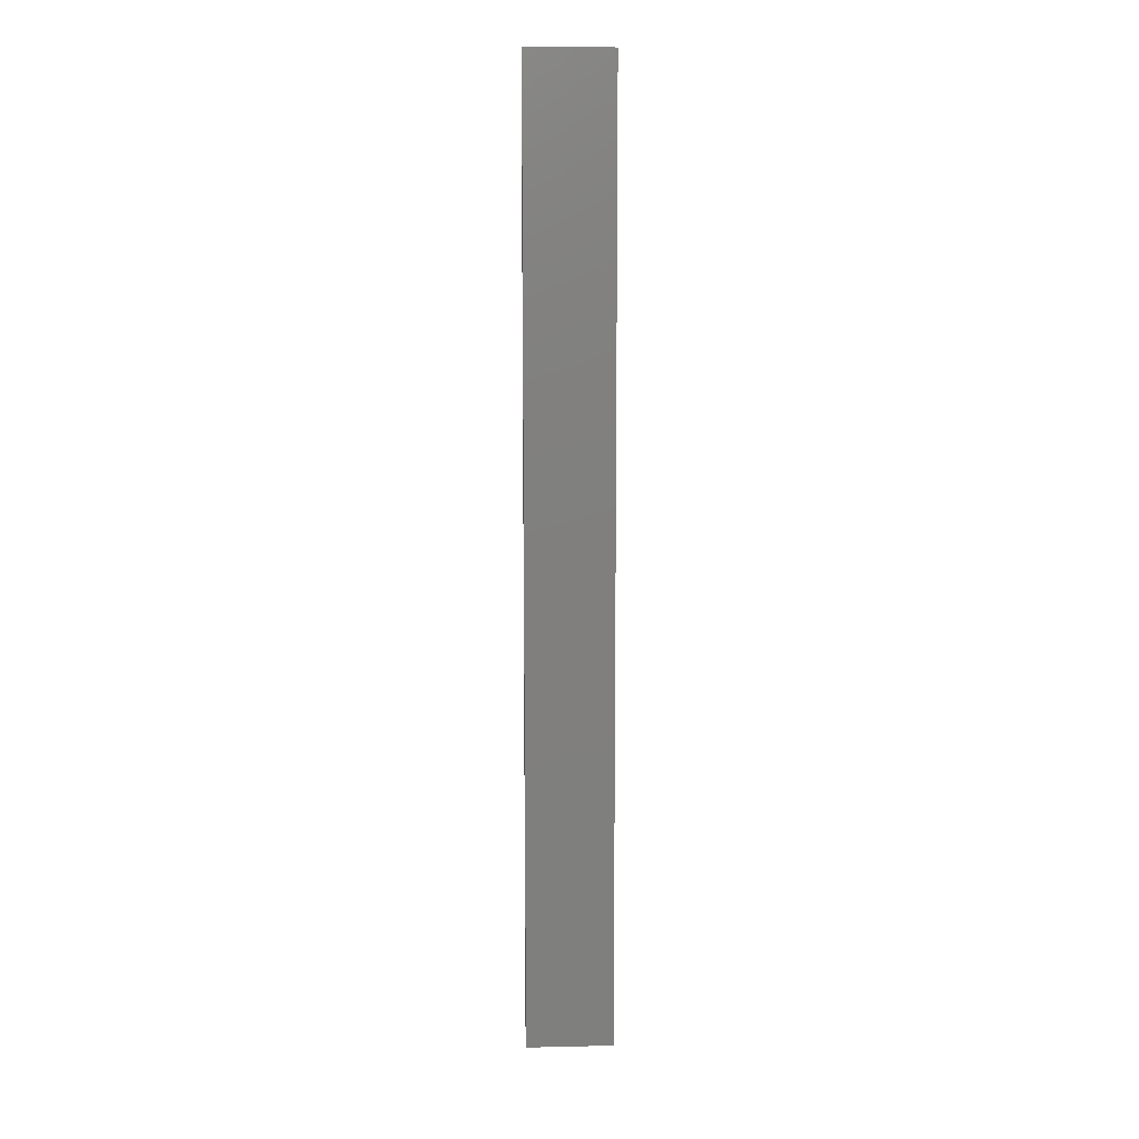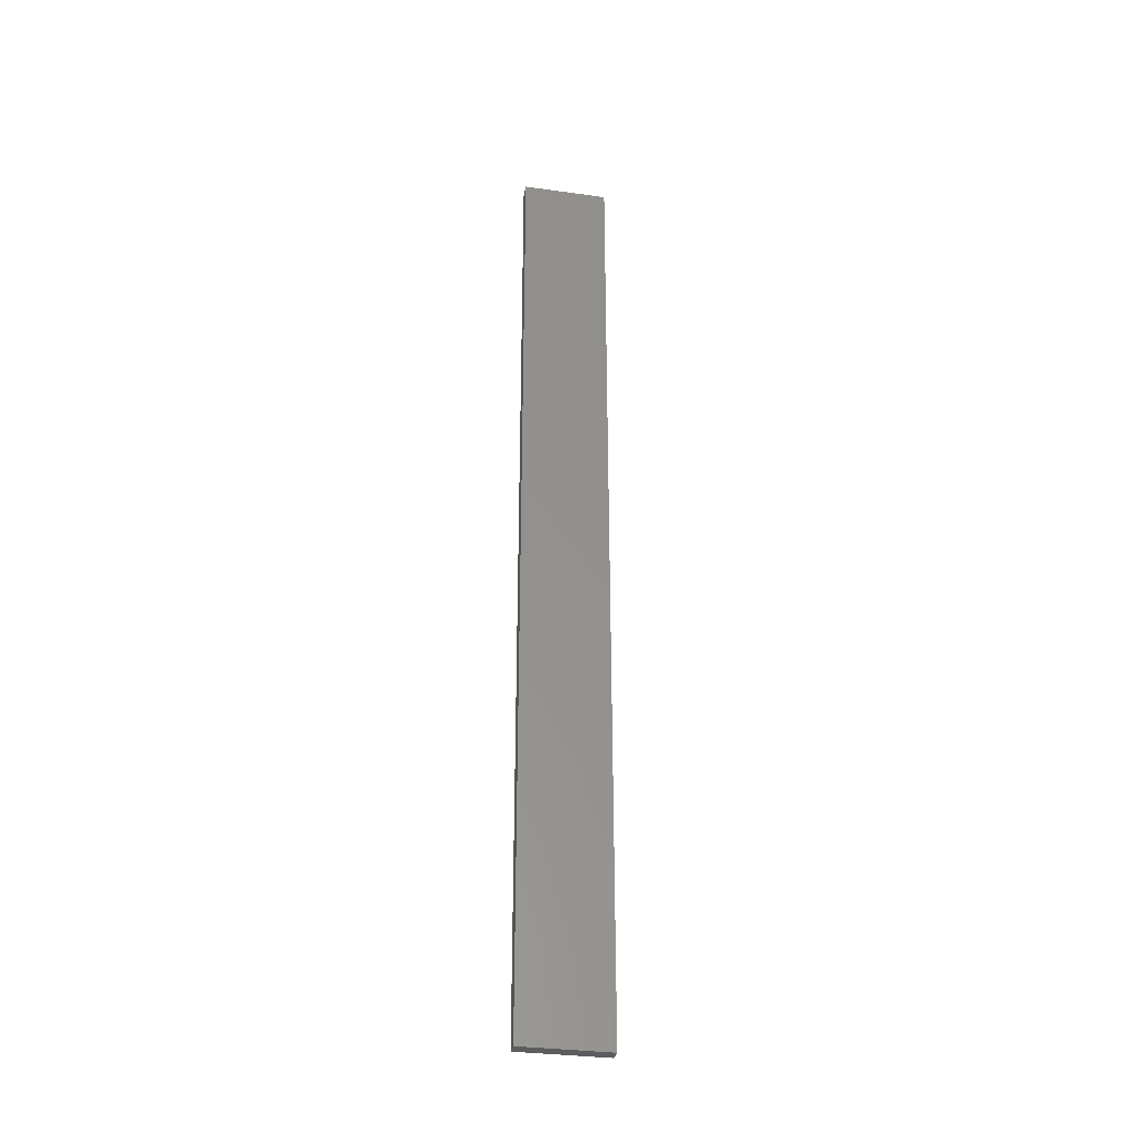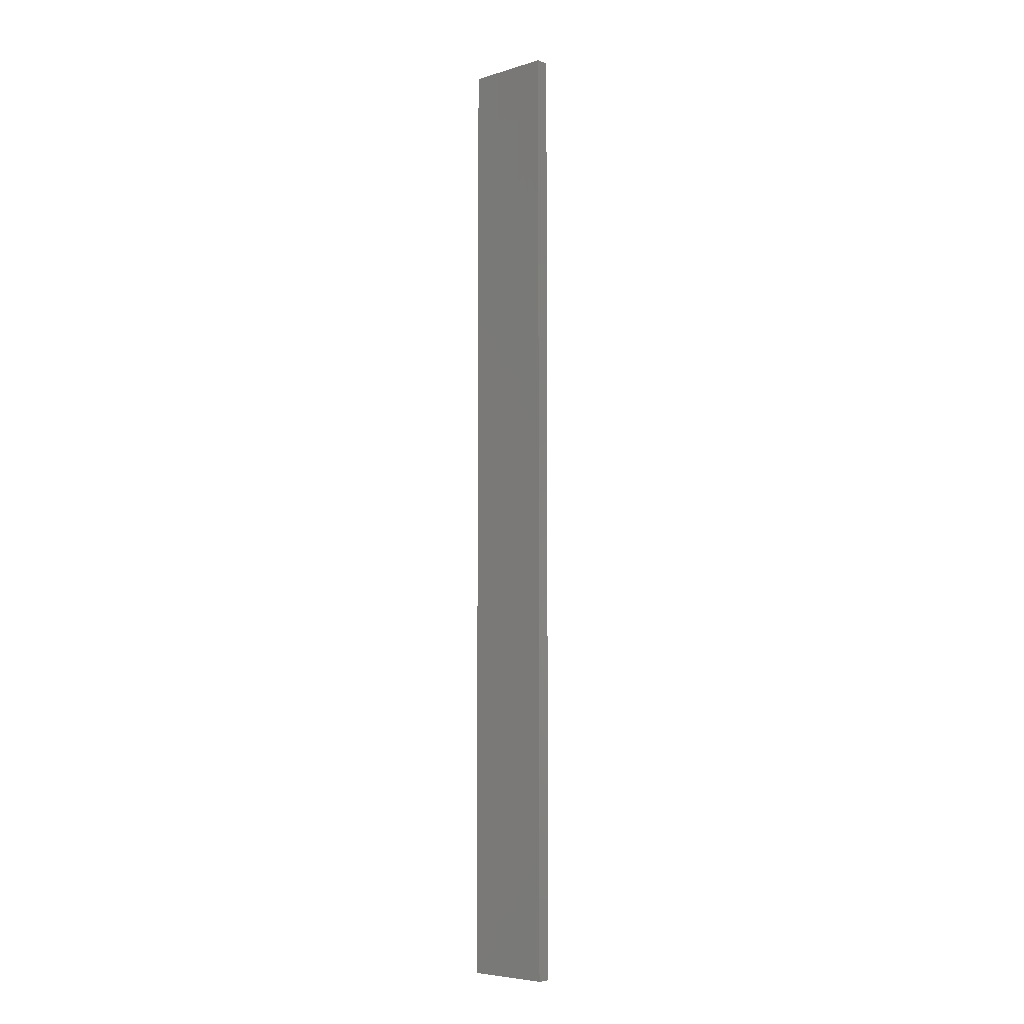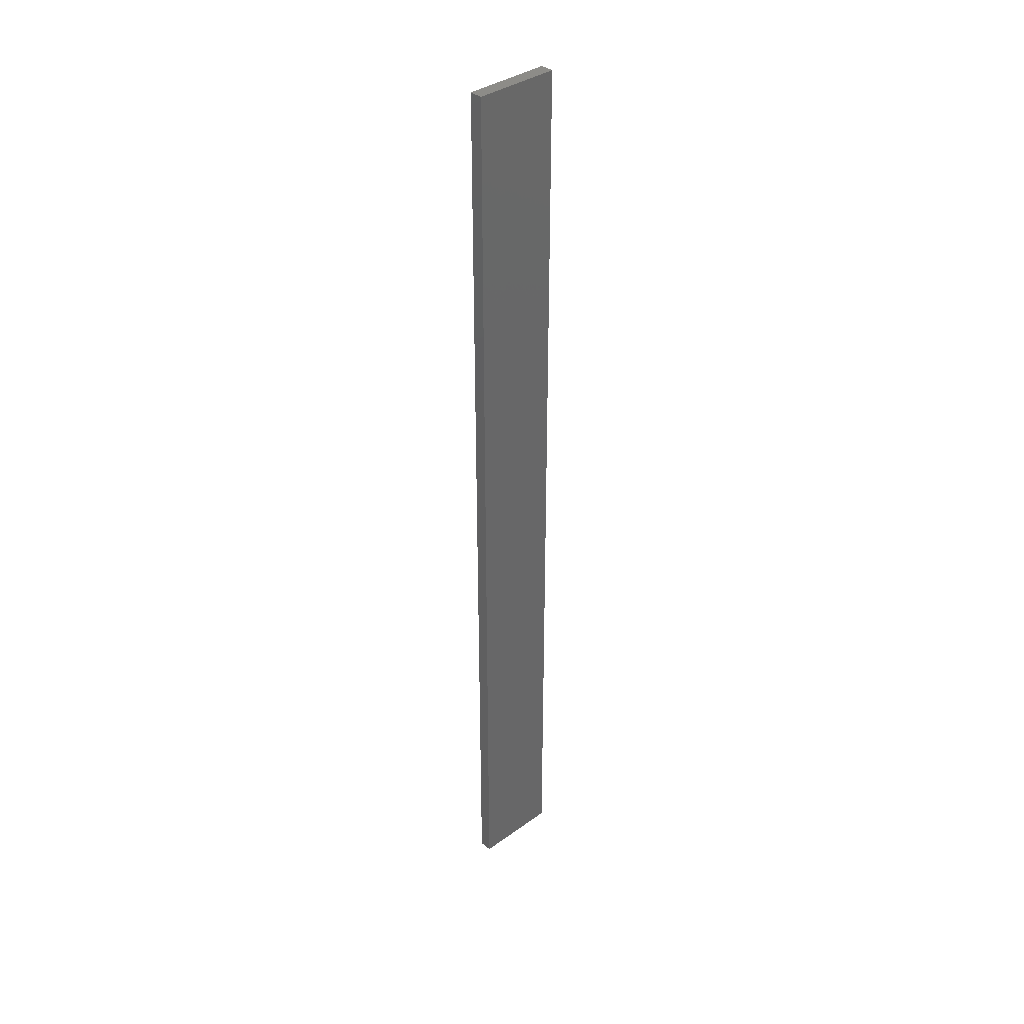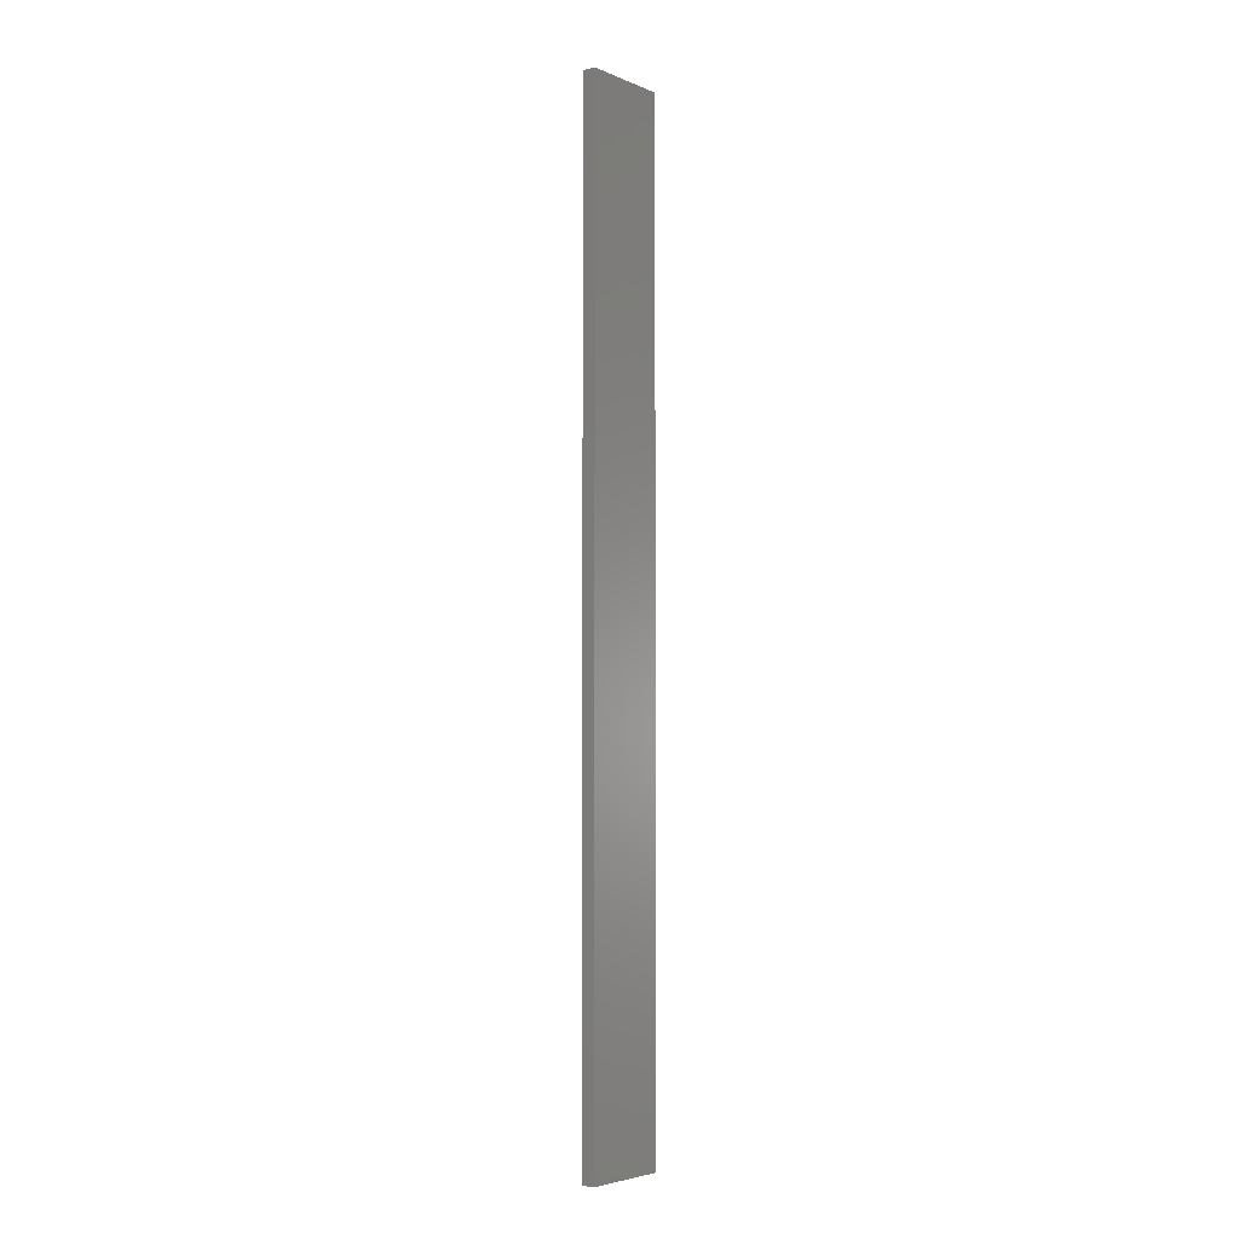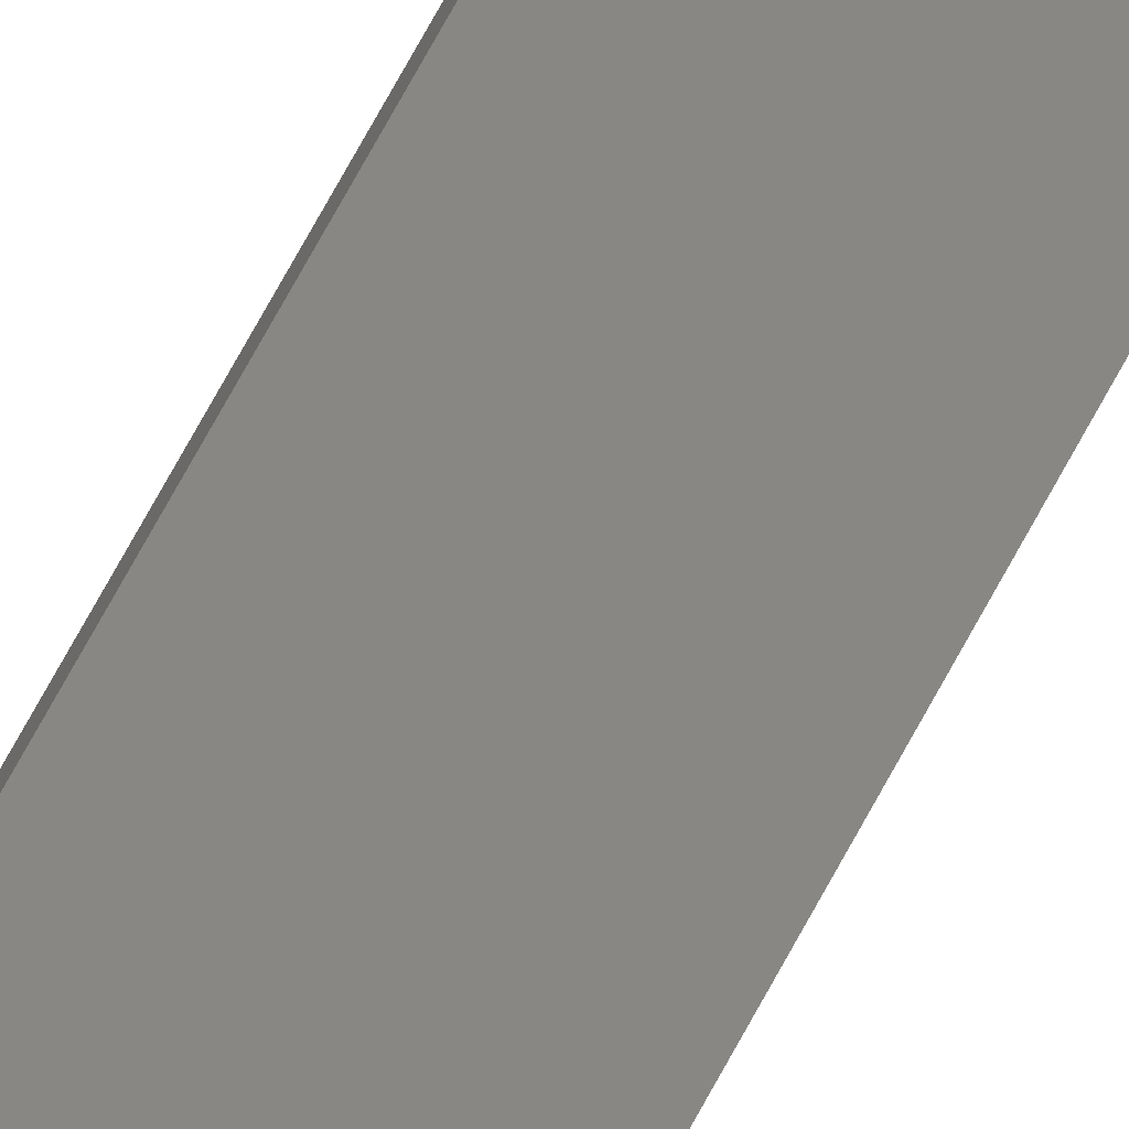
<metadata>
{"format":"stl","ext":"stl","renderer":"f3d","projection":"perspective","resolution":1024,"background":"white","views":[{"elev":10.7,"azim":-171.0,"up":"+Z"},{"elev":-33.1,"azim":1.3,"up":"+Z"},{"elev":-5.9,"azim":-125.8,"up":"+Z"},{"elev":36.7,"azim":-30.8,"up":"+Z"},{"elev":-4.4,"azim":139.9,"up":"+Z"},{"elev":80.0,"azim":-150.6,"up":"+Y"}]}
</metadata>
<code>
# stl→obj: 16 verts, 28 faces
v 19.15 -2.377 -84.64
v 19.15 -2.377 -88.23
v 19.26 -2.355 -88.23
v 19.26 -2.355 -84.64
v 19.37 -2.332 -88.23
v 19.37 -2.332 -84.64
v 19.47 -2.309 -84.64
v 19.47 -2.309 -88.23
v 19.46 -2.26 -88.23
v 19.46 -2.26 -84.64
v 19.14 -2.328 -88.23
v 19.25 -2.306 -84.64
v 19.25 -2.306 -88.23
v 19.36 -2.283 -88.23
v 19.14 -2.328 -84.64
v 19.36 -2.283 -84.64
f 1 2 3
f 4 3 5
f 4 1 3
f 6 4 5
f 7 5 8
f 7 6 5
f 7 8 9
f 10 7 9
f 11 12 13
f 13 12 14
f 15 12 11
f 12 16 14
f 14 10 9
f 16 10 14
f 1 15 11
f 1 11 2
f 10 16 7
f 16 6 7
f 16 12 6
f 12 4 6
f 12 15 4
f 15 1 4
f 14 9 8
f 5 14 8
f 13 14 5
f 3 13 5
f 2 11 13
f 2 13 3

</code>
